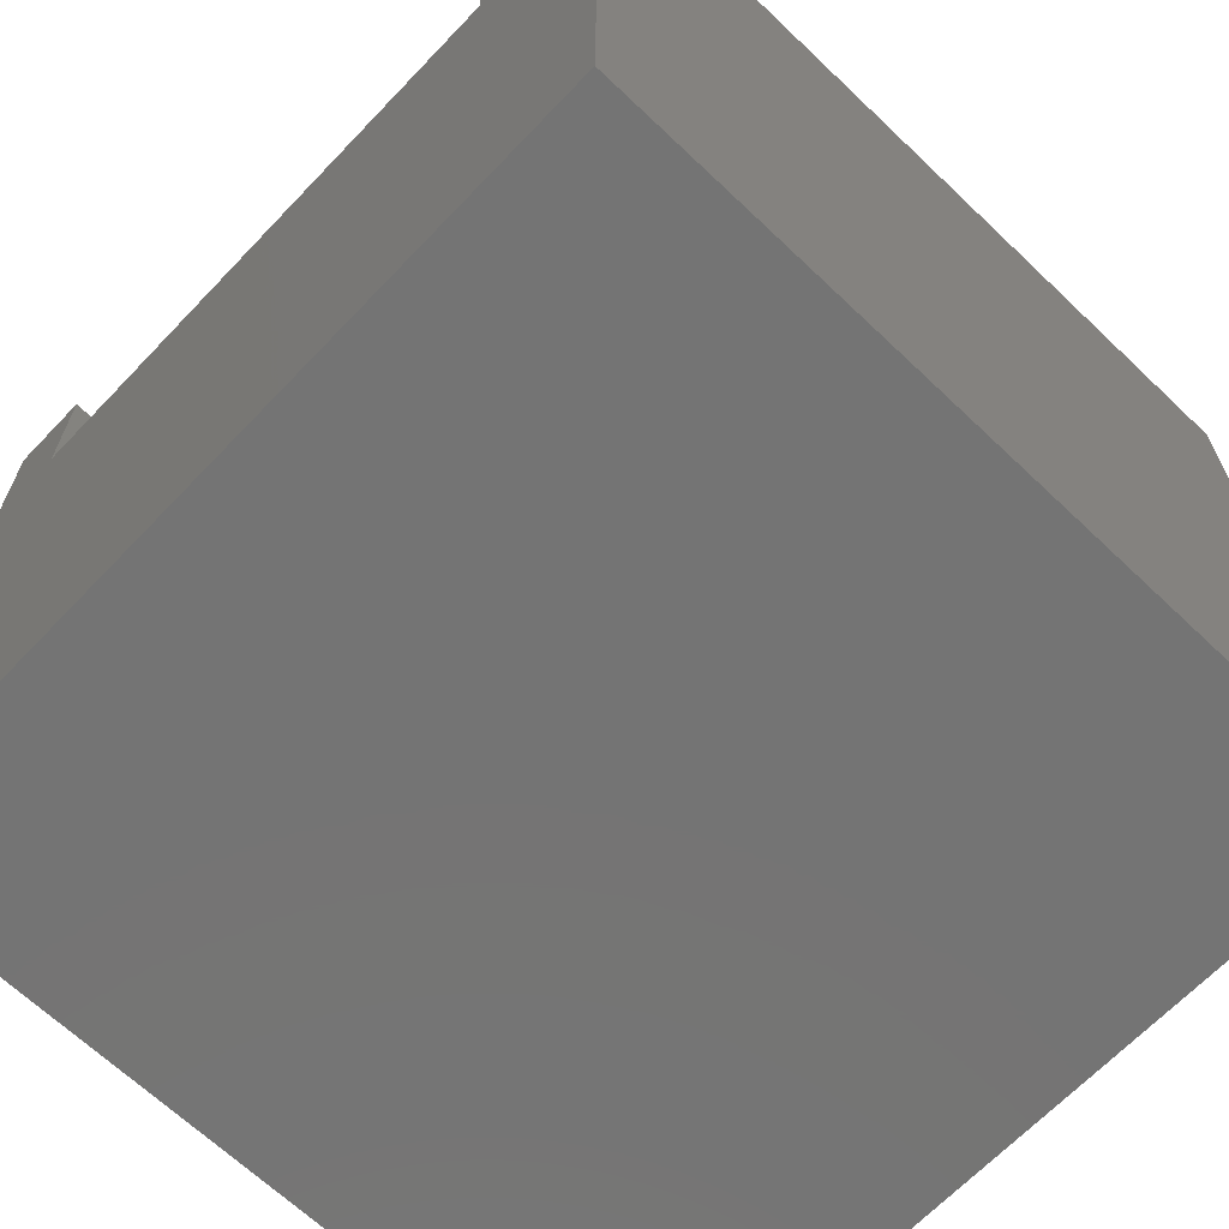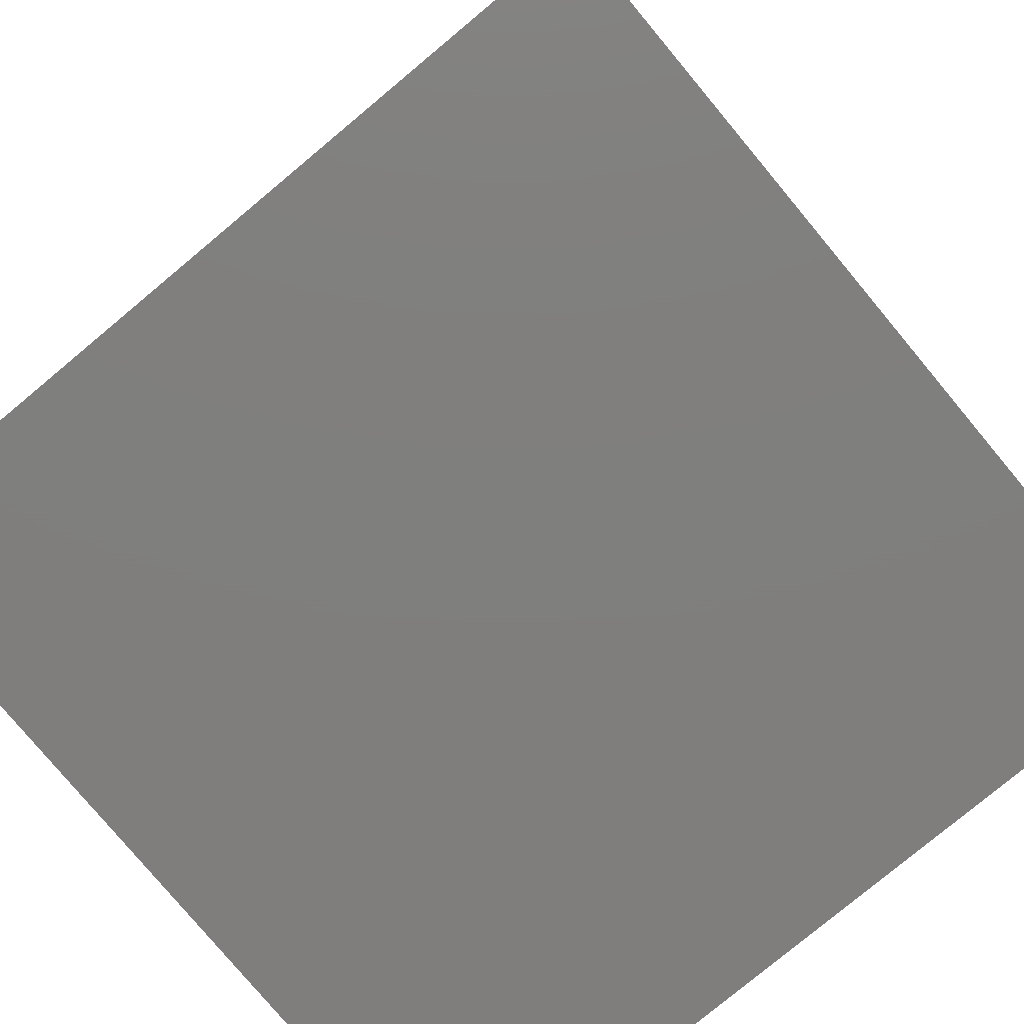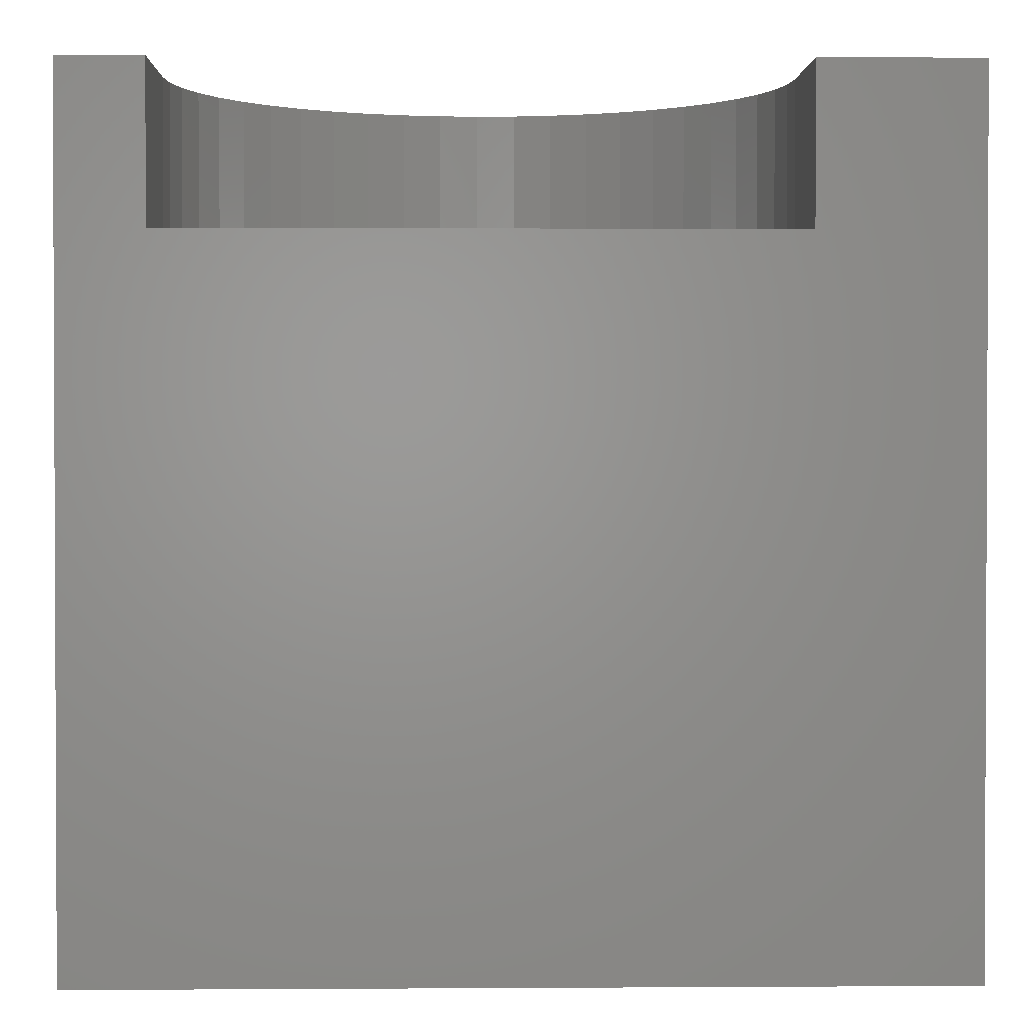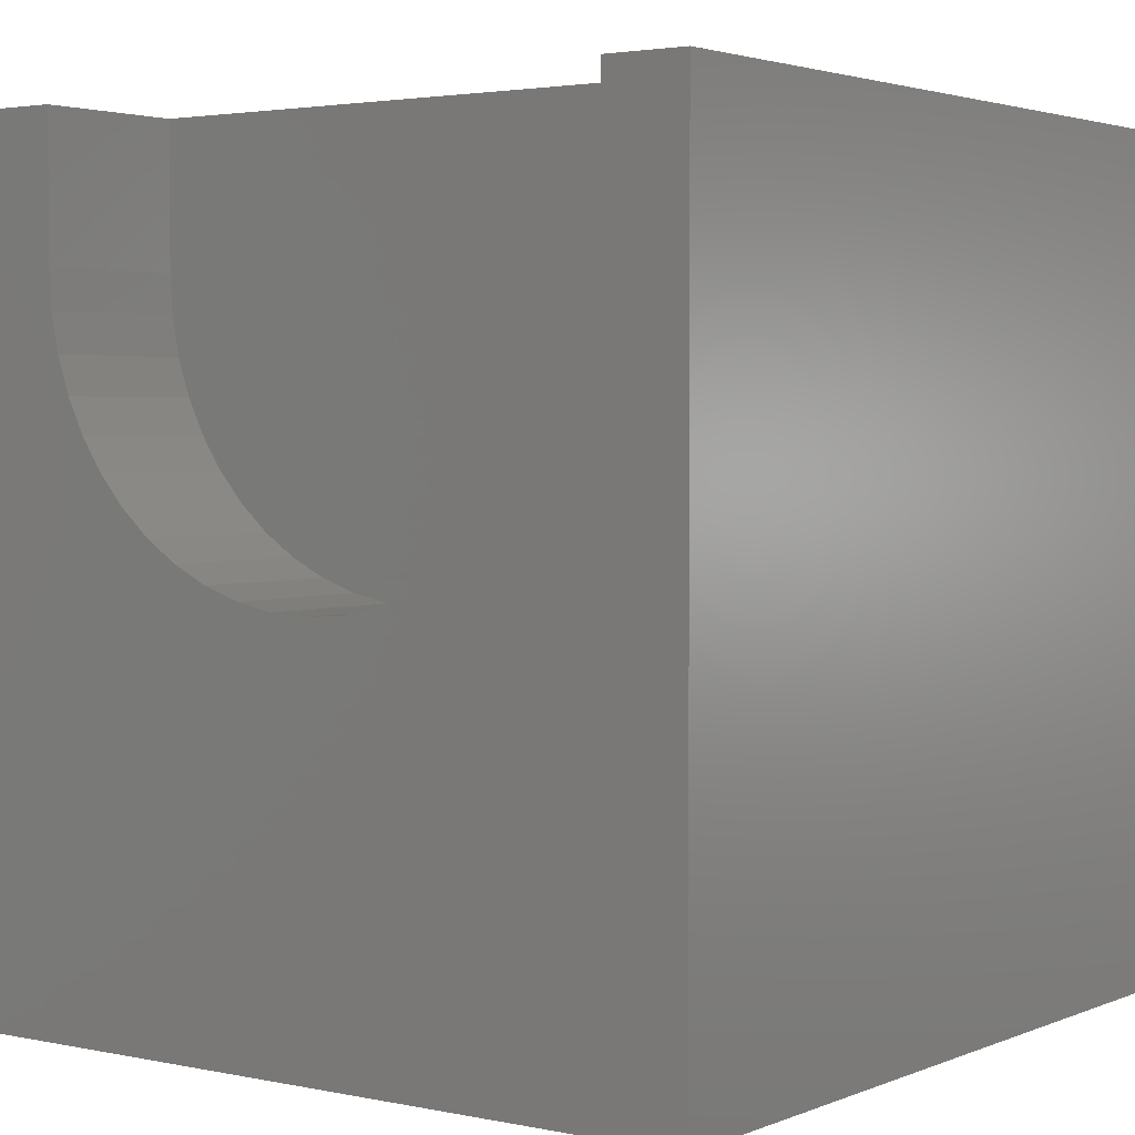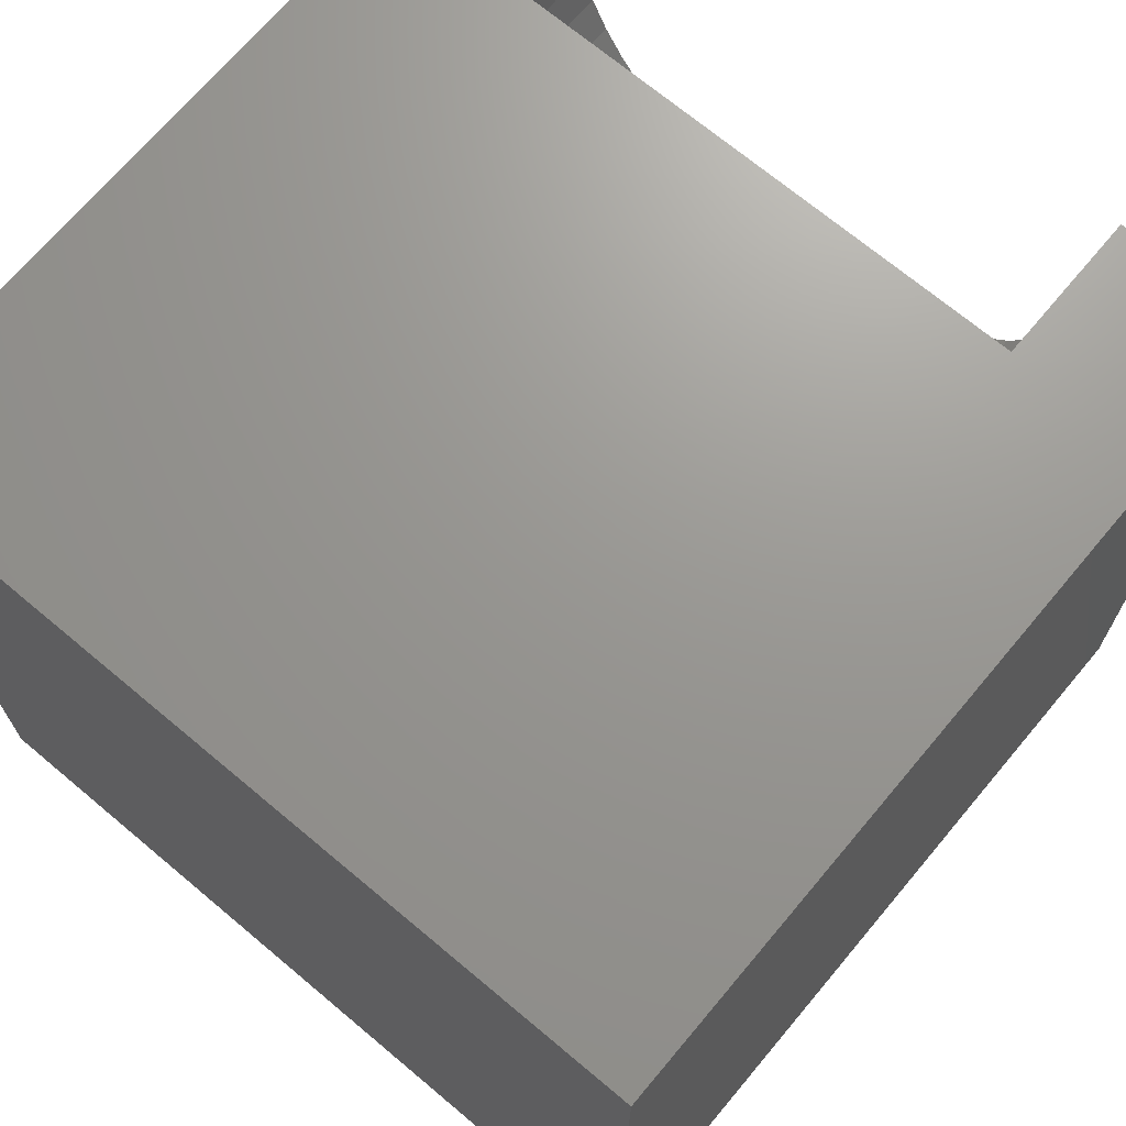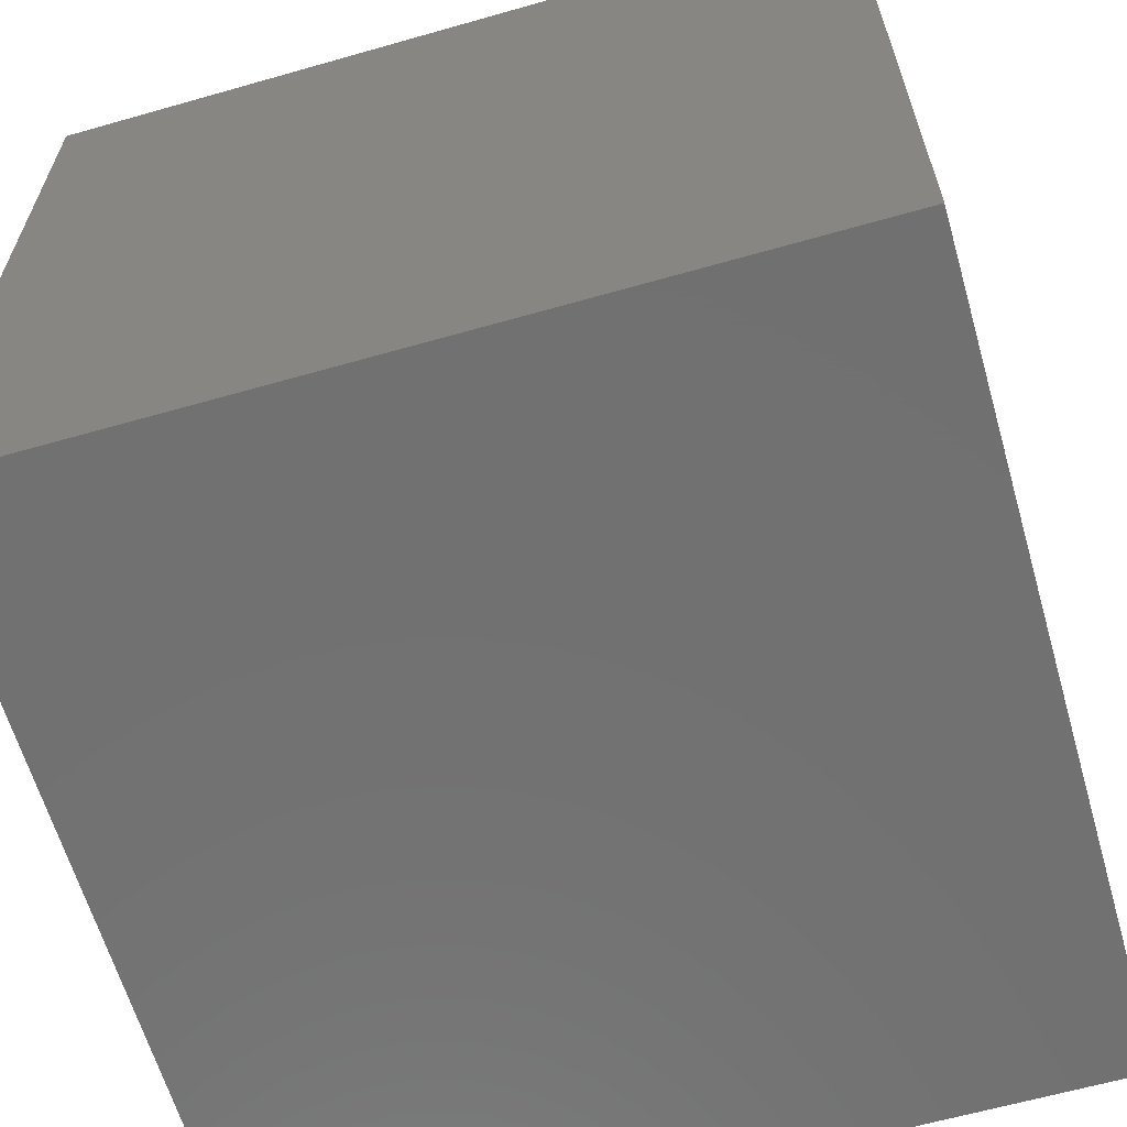
<metadata>
{"format":"stl","ext":"stl","renderer":"f3d","projection":"perspective","resolution":1024,"background":"white","views":[{"elev":-66.5,"azim":-133.7,"up":"+Z"},{"elev":-78.8,"azim":129.8,"up":"+Z"},{"elev":1.5,"azim":178.7,"up":"+Z"},{"elev":2.8,"azim":36.1,"up":"+Y"},{"elev":70.0,"azim":-140.0,"up":"+Y"},{"elev":-62.9,"azim":106.1,"up":"+Y"}]}
</metadata>
<code>
# stl→obj: 62 verts, 120 faces
v 0 10 10
v 0 10 0
v 0 0 10
v 0 0 0
v 1.859 8.295 10
v 1.859 10 10
v 10 0 10
v 8.745 6.925 10
v 8.538 6.505 10
v 9.018 10 10
v 9.018 8.295 10
v 10 10 10
v 8.987 7.828 10
v 8.896 7.369 10
v 8.278 6.116 10
v 7.969 5.764 10
v 7.617 5.455 10
v 7.228 5.195 10
v 6.808 4.988 10
v 6.365 4.838 10
v 4.512 4.838 10
v 4.068 4.988 10
v 3.648 5.195 10
v 3.259 5.455 10
v 2.907 5.764 10
v 2.598 6.116 10
v 2.338 6.505 10
v 5.905 4.746 10
v 5.438 4.716 10
v 4.971 4.746 10
v 2.131 6.925 10
v 1.981 7.369 10
v 1.889 7.828 10
v 10 10 0
v 10 0 0
v 1.859 10 8.165
v 9.018 10 8.165
v 1.889 7.828 8.165
v 8.538 6.505 8.165
v 1.859 8.295 8.165
v 8.745 6.925 8.165
v 8.896 7.369 8.165
v 9.018 8.295 8.165
v 8.987 7.828 8.165
v 7.228 5.195 8.165
v 7.617 5.455 8.165
v 3.648 5.195 8.165
v 7.969 5.764 8.165
v 6.808 4.988 8.165
v 4.068 4.988 8.165
v 4.512 4.838 8.165
v 4.971 4.746 8.165
v 5.438 4.716 8.165
v 6.365 4.838 8.165
v 5.905 4.746 8.165
v 8.278 6.116 8.165
v 3.259 5.455 8.165
v 1.981 7.369 8.165
v 2.131 6.925 8.165
v 2.338 6.505 8.165
v 2.598 6.116 8.165
v 2.907 5.764 8.165
f 1 2 3
f 3 2 4
f 5 6 1
f 7 8 9
f 10 11 12
f 12 11 13
f 12 13 7
f 7 13 14
f 7 14 8
f 9 15 7
f 7 15 16
f 7 16 17
f 17 18 7
f 7 18 19
f 7 19 20
f 21 22 3
f 3 22 23
f 3 23 24
f 24 25 3
f 3 25 26
f 3 26 27
f 20 28 7
f 7 28 29
f 7 29 3
f 3 29 30
f 3 30 21
f 27 31 3
f 3 31 32
f 3 32 1
f 1 32 33
f 1 33 5
f 34 12 35
f 35 12 7
f 2 34 4
f 4 34 35
f 1 6 36
f 10 12 37
f 37 12 34
f 37 34 36
f 36 34 2
f 36 2 1
f 35 7 4
f 4 7 3
f 38 39 40
f 40 39 41
f 40 41 42
f 37 36 43
f 43 36 40
f 43 40 44
f 44 40 42
f 45 46 47
f 47 46 48
f 45 47 49
f 49 47 50
f 49 50 51
f 51 52 49
f 49 52 53
f 49 53 54
f 54 53 55
f 48 56 47
f 47 56 39
f 47 39 57
f 38 58 39
f 39 58 59
f 39 59 60
f 60 61 39
f 39 61 62
f 39 62 57
f 37 43 10
f 10 43 11
f 40 5 33
f 40 33 38
f 38 33 32
f 38 32 58
f 58 32 31
f 58 31 59
f 59 31 27
f 59 27 60
f 60 27 26
f 60 26 61
f 61 26 25
f 61 25 62
f 62 25 24
f 62 24 57
f 57 24 23
f 57 23 47
f 47 23 22
f 47 22 50
f 50 22 21
f 50 21 51
f 51 21 30
f 51 30 52
f 52 30 29
f 52 29 53
f 53 29 28
f 53 28 55
f 55 28 20
f 55 20 54
f 54 20 19
f 54 19 49
f 49 19 18
f 49 18 45
f 45 18 17
f 45 17 46
f 46 17 16
f 46 16 48
f 48 16 15
f 48 15 56
f 56 15 9
f 56 9 39
f 39 9 8
f 39 8 41
f 41 8 14
f 41 14 42
f 42 14 13
f 42 13 44
f 44 13 11
f 44 11 43
f 40 36 5
f 5 36 6

</code>
